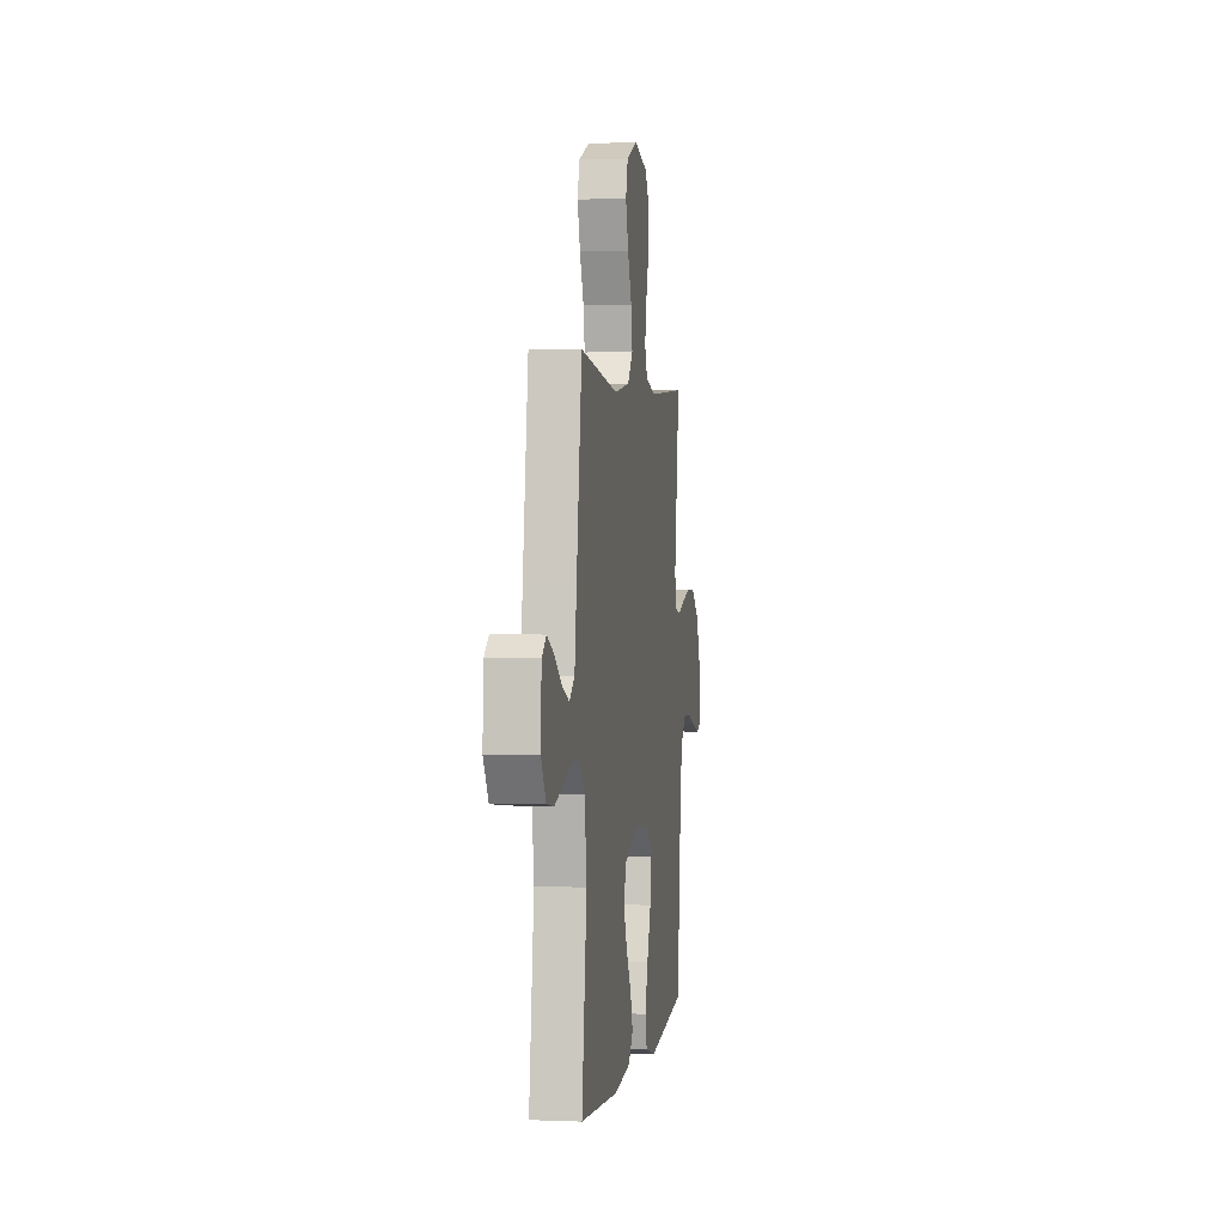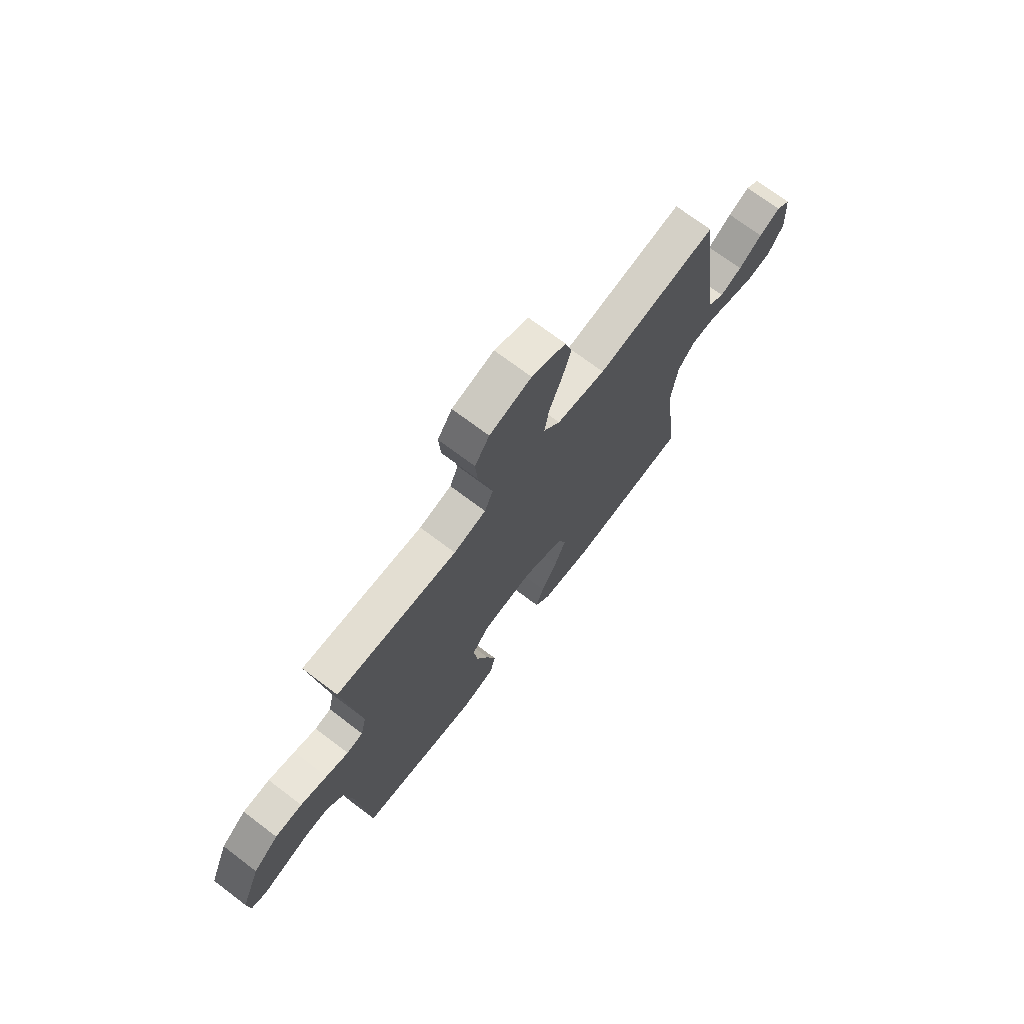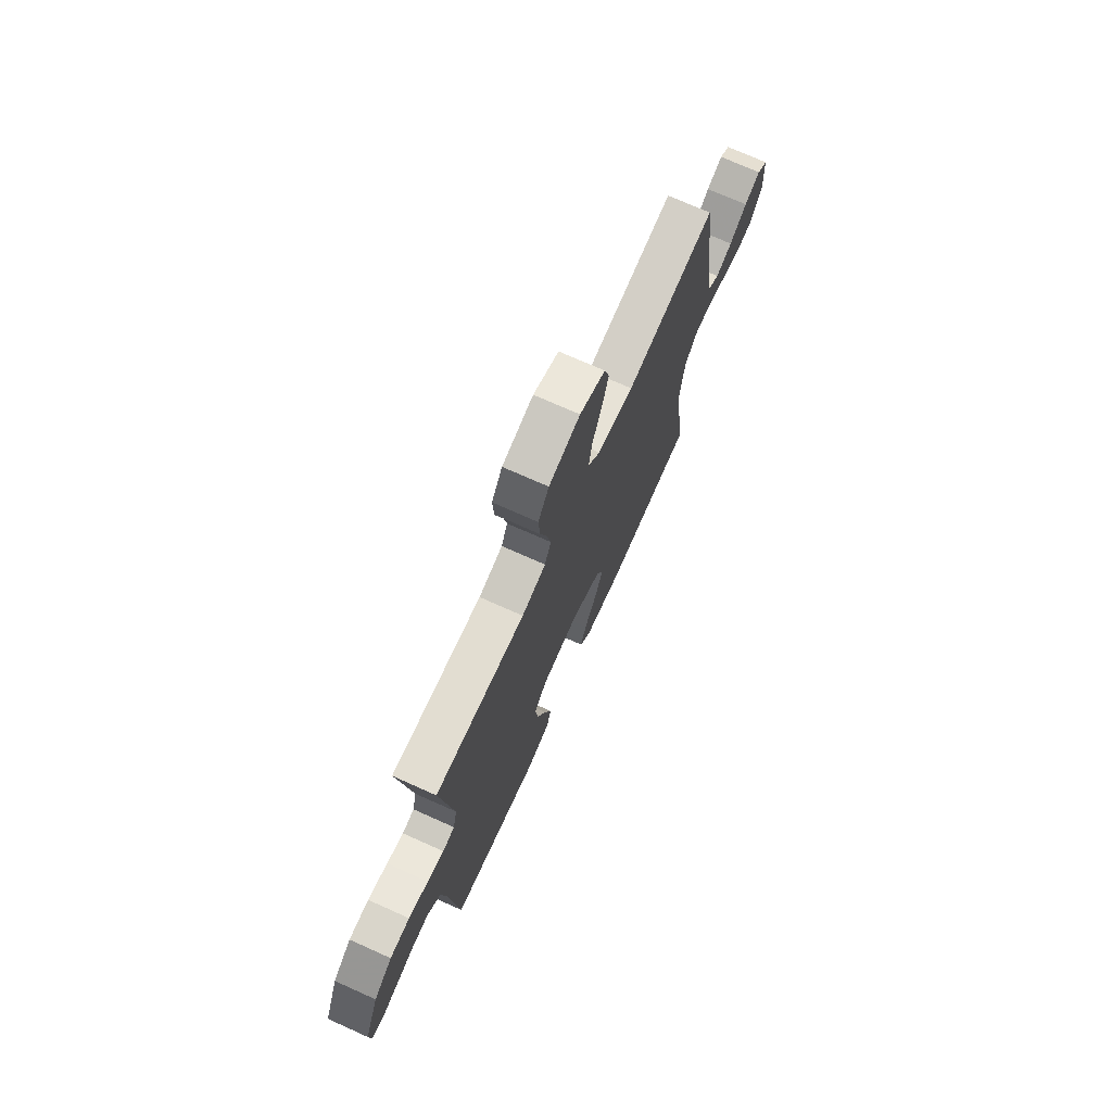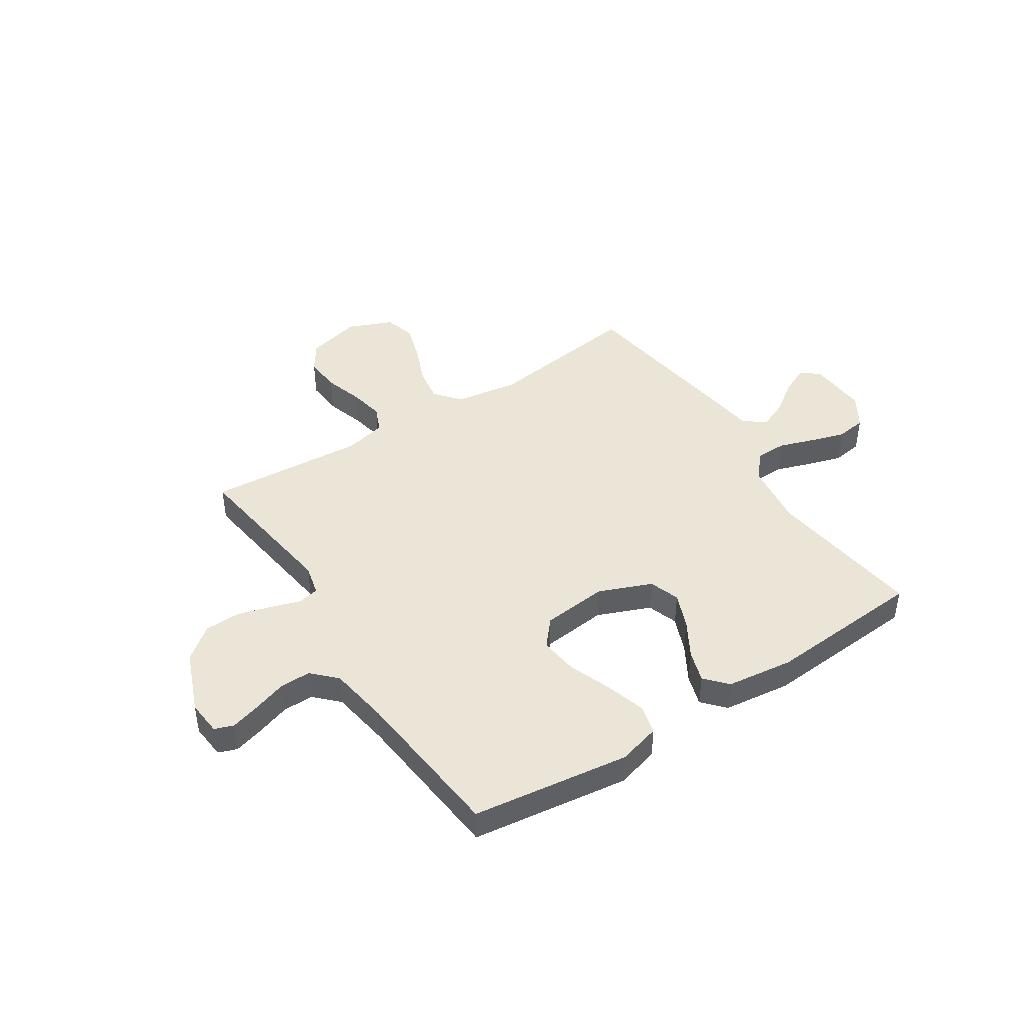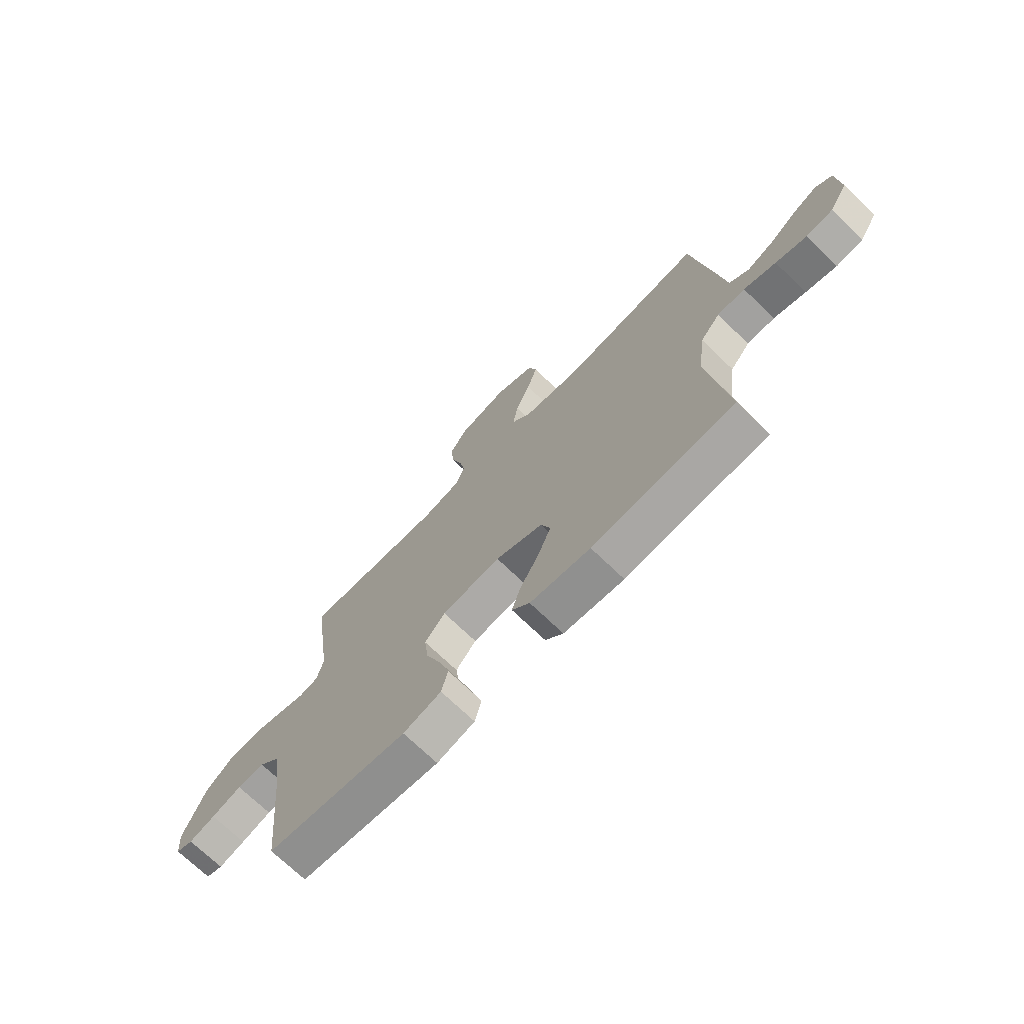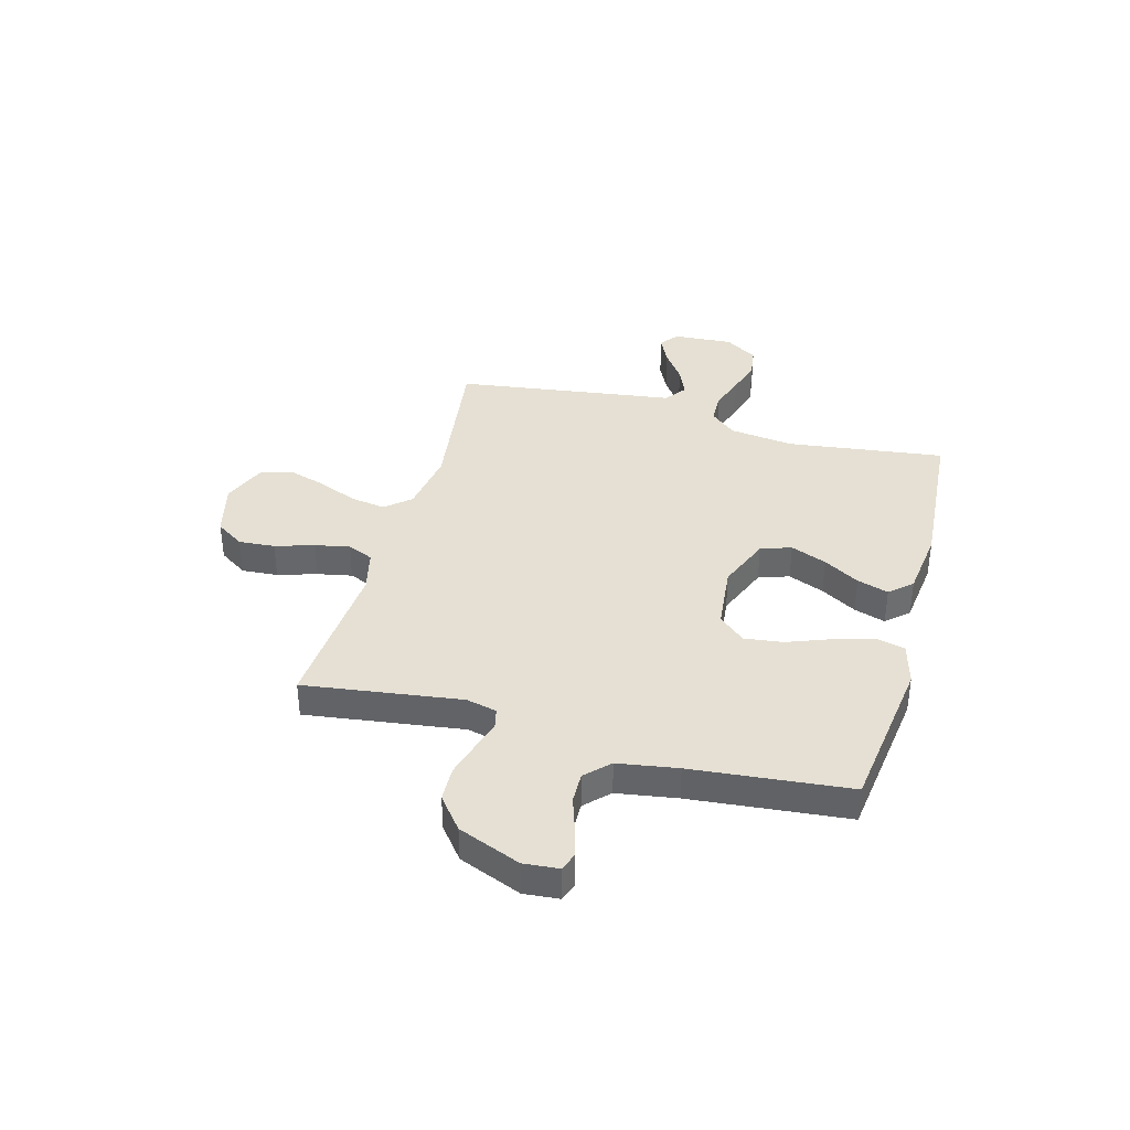
<metadata>
{"format":"obj","ext":"obj","renderer":"f3d","projection":"perspective","resolution":1024,"background":"white","views":[{"elev":1.5,"azim":-81.5,"up":"+Z"},{"elev":71.5,"azim":127.1,"up":"+Z"},{"elev":72.7,"azim":114.1,"up":"+Z"},{"elev":44.2,"azim":147.0,"up":"+Y"},{"elev":-71.4,"azim":-134.0,"up":"+Z"},{"elev":38.0,"azim":105.3,"up":"+Y"}]}
</metadata>
<code>
v -0.5 0.07 -0.5
v -0.461 0.07 -0.2
v -0.477 0.07 -0.077
v -0.519 0.07 -0.028
v -0.578 0.07 -0.027
v -0.646 0.07 -0.05
v -0.712 0.07 -0.07
v -0.769 0.07 -0.062
v -0.808 0.07 0
v -0.801 0.07 0.114
v -0.766 0.07 0.141
v -0.713 0.07 0.116
v -0.654 0.07 0.074
v -0.599 0.07 0.051
v -0.558 0.07 0.081
v -0.542 0.07 0.2
v -0.5 0.07 0.5
v -0.2 0.07 0.46
v -0.079 0.07 0.479
v -0.038 0.07 0.527
v -0.049 0.07 0.594
v -0.08 0.07 0.669
v -0.102 0.07 0.741
v -0.085 0.07 0.8
v 0 0.07 0.835
v 0.104 0.07 0.809
v 0.14 0.07 0.755
v 0.135 0.07 0.686
v 0.112 0.07 0.612
v 0.099 0.07 0.546
v 0.12 0.07 0.497
v 0.2 0.07 0.478
v 0.5 0.07 0.5
v 0.459 0.07 0.2
v 0.473 0.07 0.142
v 0.513 0.07 0.133
v 0.569 0.07 0.151
v 0.635 0.07 0.17
v 0.702 0.07 0.168
v 0.764 0.07 0.119
v 0.812 0.07 0
v 0.806 0.07 -0.067
v 0.77 0.07 -0.08
v 0.714 0.07 -0.064
v 0.65 0.07 -0.043
v 0.591 0.07 -0.042
v 0.547 0.07 -0.086
v 0.529 0.07 -0.2
v 0.5 0.07 -0.5
v 0.2 0.07 -0.54
v 0.119 0.07 -0.518
v 0.105 0.07 -0.462
v 0.128 0.07 -0.386
v 0.159 0.07 -0.304
v 0.168 0.07 -0.231
v 0.125 0.07 -0.181
v 0 0.07 -0.168
v -0.101 0.07 -0.209
v -0.121 0.07 -0.267
v -0.093 0.07 -0.336
v -0.053 0.07 -0.404
v -0.034 0.07 -0.464
v -0.072 0.07 -0.506
v -0.2 0.07 -0.522
v -0.5 0 -0.5
v -0.461 0 -0.2
v -0.477 0 -0.077
v -0.519 0 -0.028
v -0.578 0 -0.027
v -0.646 0 -0.05
v -0.712 0 -0.07
v -0.769 0 -0.062
v -0.808 0 0
v -0.801 0 0.114
v -0.766 0 0.141
v -0.713 0 0.116
v -0.654 0 0.074
v -0.599 0 0.051
v -0.558 0 0.081
v -0.542 0 0.2
v -0.5 0 0.5
v -0.2 0 0.46
v -0.079 0 0.479
v -0.038 0 0.527
v -0.049 0 0.594
v -0.08 0 0.669
v -0.102 0 0.741
v -0.085 0 0.8
v 0 0 0.835
v 0.104 0 0.809
v 0.14 0 0.755
v 0.135 0 0.686
v 0.112 0 0.612
v 0.099 0 0.546
v 0.12 0 0.497
v 0.2 0 0.478
v 0.5 0 0.5
v 0.459 0 0.2
v 0.473 0 0.142
v 0.513 0 0.133
v 0.569 0 0.151
v 0.635 0 0.17
v 0.702 0 0.168
v 0.764 0 0.119
v 0.812 0 0
v 0.806 0 -0.067
v 0.77 0 -0.08
v 0.714 0 -0.064
v 0.65 0 -0.043
v 0.591 0 -0.042
v 0.547 0 -0.086
v 0.529 0 -0.2
v 0.5 0 -0.5
v 0.2 0 -0.54
v 0.119 0 -0.518
v 0.105 0 -0.462
v 0.128 0 -0.386
v 0.159 0 -0.304
v 0.168 0 -0.231
v 0.125 0 -0.181
v 0 0 -0.168
v -0.101 0 -0.209
v -0.121 0 -0.267
v -0.093 0 -0.336
v -0.053 0 -0.404
v -0.034 0 -0.464
v -0.072 0 -0.506
v -0.2 0 -0.522
f 64 1 2
f 63 64 2
f 62 63 2
f 61 62 2
f 60 61 2
f 59 60 2 3
f 58 59 3 4
f 57 58 4
f 56 57 4
f 52 53 54
f 51 52 54
f 50 51 54
f 49 50 54
f 48 49 54
f 47 48 54 55
f 46 47 55 56
f 43 44 45
f 42 43 45
f 41 42 45
f 40 41 45
f 39 40 45
f 38 39 45
f 37 38 45
f 36 37 45
f 35 36 45 46
f 32 33 34
f 31 32 34 35
f 27 28 29
f 26 27 29
f 25 26 29
f 24 25 29
f 23 24 29
f 22 23 29
f 21 22 29
f 20 21 29 30
f 19 20 30 31
f 15 16 17 18
f 46 56 4
f 35 46 4
f 31 35 4
f 19 31 4
f 18 19 4
f 15 18 4
f 11 12 13
f 10 11 13
f 9 10 13
f 8 9 13
f 7 8 13
f 6 7 13
f 5 6 13
f 14 15 4 5
f 5 13 14
f 66 65 128
f 66 128 127
f 66 127 126
f 66 126 125
f 66 125 124
f 67 66 124 123
f 68 67 123 122
f 68 122 121
f 68 121 120
f 118 117 116
f 118 116 115
f 118 115 114
f 118 114 113
f 118 113 112
f 119 118 112 111
f 120 119 111 110
f 109 108 107
f 109 107 106
f 109 106 105
f 109 105 104
f 109 104 103
f 109 103 102
f 109 102 101
f 109 101 100
f 110 109 100 99
f 98 97 96
f 99 98 96 95
f 93 92 91
f 93 91 90
f 93 90 89
f 93 89 88
f 93 88 87
f 93 87 86
f 93 86 85
f 94 93 85 84
f 95 94 84 83
f 82 81 80 79
f 68 120 110
f 68 110 99
f 68 99 95
f 68 95 83
f 68 83 82
f 68 82 79
f 77 76 75
f 77 75 74
f 77 74 73
f 77 73 72
f 77 72 71
f 77 71 70
f 77 70 69
f 69 68 79 78
f 78 77 69
f 1 65 66 2
f 2 66 67 3
f 3 67 68 4
f 4 68 69 5
f 5 69 70 6
f 6 70 71 7
f 7 71 72 8
f 8 72 73 9
f 9 73 74 10
f 10 74 75 11
f 11 75 76 12
f 12 76 77 13
f 13 77 78 14
f 14 78 79 15
f 15 79 80 16
f 16 80 81 17
f 17 81 82 18
f 18 82 83 19
f 19 83 84 20
f 20 84 85 21
f 21 85 86 22
f 22 86 87 23
f 23 87 88 24
f 24 88 89 25
f 25 89 90 26
f 26 90 91 27
f 27 91 92 28
f 28 92 93 29
f 29 93 94 30
f 30 94 95 31
f 31 95 96 32
f 32 96 97 33
f 33 97 98 34
f 34 98 99 35
f 35 99 100 36
f 36 100 101 37
f 37 101 102 38
f 38 102 103 39
f 39 103 104 40
f 40 104 105 41
f 41 105 106 42
f 42 106 107 43
f 43 107 108 44
f 44 108 109 45
f 45 109 110 46
f 46 110 111 47
f 47 111 112 48
f 48 112 113 49
f 49 113 114 50
f 50 114 115 51
f 51 115 116 52
f 52 116 117 53
f 53 117 118 54
f 54 118 119 55
f 55 119 120 56
f 56 120 121 57
f 57 121 122 58
f 58 122 123 59
f 59 123 124 60
f 60 124 125 61
f 61 125 126 62
f 62 126 127 63
f 63 127 128 64
f 64 128 65 1

</code>
